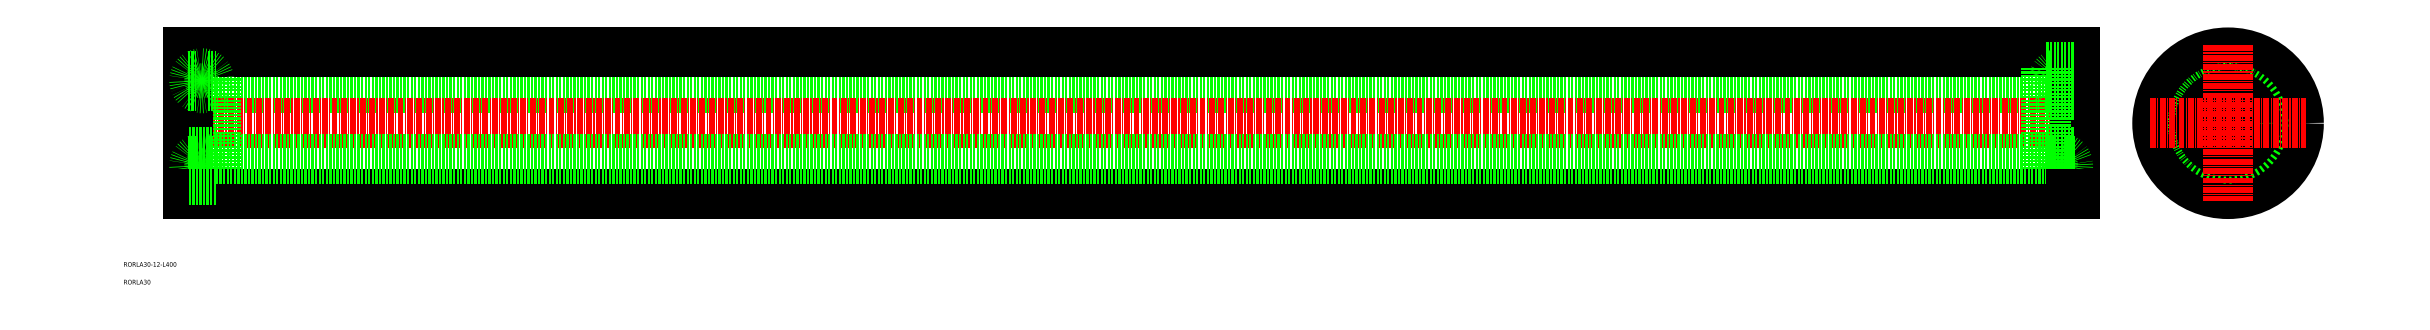
<metadata>
{"format":"dxf","ext":"dxf","renderer":"ezdxf+matplotlib","layout":"modelspace","background":"white","min_lineweight":24,"dpi":150}
</metadata>
<code>
0
SECTION
2
ENTITIES
0
TEXT
8
0
10
31.75
20
-11.88
30
0
40
1
1
RORLA30-12-L400
0
TEXT
8
0
10
31.75
20
-15.63
30
0
40
1
1
RORLA30
0
CIRCLE
8
0
10
477.8
20
18.55
30
0
40
15
0
CIRCLE
8
0
10
477.8
20
18.55
30
0
40
12
0
CIRCLE
8
0
10
477.8
20
18.55
30
0
40
7.5
0
CIRCLE
8
0
10
477.8
20
18.55
30
0
40
6
0
LINE
8
CENTER
10
461.3
20
18.55
30
0
11
494.3
21
18.55
31
0
0
LINE
8
CENTER
10
477.8
20
35.05
30
0
11
477.8
21
2.049
31
0
0
LINE
8
0
10
51.33
20
26.05
30
0
11
439.3
21
26.05
31
0
0
LINE
8
CENTER
10
43.83
20
18.55
30
0
11
446.8
21
18.55
31
0
0
LINE
8
0
10
51.33
20
6.549
30
0
11
51.33
21
30.55
31
0
0
LINE
8
0
10
51.33
20
30.55
30
0
11
45.33
21
30.55
31
0
0
LINE
8
0
10
51.33
20
24.55
30
0
11
45.33
21
24.55
31
0
0
LINE
8
0
10
45.33
20
33.55
30
0
11
45.33
21
3.549
31
0
0
LINE
8
0
10
45.33
20
33.55
30
0
11
445.3
21
33.55
31
0
0
CIRCLE
8
0
10
48.33
20
27.55
30
0
40
1.59
0
LINE
8
0
10
45.33
20
28.55
30
0
11
47.09
21
28.55
31
0
0
LINE
8
0
10
45.33
20
26.55
30
0
11
47.09
21
26.55
31
0
0
LINE
8
0
10
49.57
20
28.55
30
0
11
51.33
21
28.55
31
0
0
LINE
8
0
10
49.57
20
26.55
30
0
11
51.33
21
26.55
31
0
0
LINE
8
0
10
441.1
20
26.55
30
0
11
439.3
21
26.55
31
0
0
LINE
8
0
10
441.1
20
28.55
30
0
11
439.3
21
28.55
31
0
0
LINE
8
0
10
445.3
20
26.55
30
0
11
443.6
21
26.55
31
0
0
LINE
8
0
10
445.3
20
28.55
30
0
11
443.6
21
28.55
31
0
0
CIRCLE
8
0
10
442.3
20
27.55
30
0
40
1.59
0
LINE
8
0
10
445.3
20
33.55
30
0
11
445.3
21
3.549
31
0
0
LINE
8
0
10
439.3
20
24.55
30
0
11
445.3
21
24.55
31
0
0
LINE
8
0
10
439.3
20
30.55
30
0
11
445.3
21
30.55
31
0
0
LINE
8
0
10
439.3
20
6.549
30
0
11
439.3
21
30.55
31
0
0
LINE
8
0
10
439.3
20
6.549
30
0
11
445.3
21
6.549
31
0
0
LINE
8
0
10
439.3
20
12.55
30
0
11
445.3
21
12.55
31
0
0
CIRCLE
8
0
10
442.3
20
9.549
30
0
40
1.59
0
LINE
8
0
10
445.3
20
8.549
30
0
11
443.6
21
8.549
31
0
0
LINE
8
0
10
445.3
20
10.55
30
0
11
443.6
21
10.55
31
0
0
LINE
8
0
10
441.1
20
8.549
30
0
11
439.3
21
8.549
31
0
0
LINE
8
0
10
441.1
20
10.55
30
0
11
439.3
21
10.55
31
0
0
LINE
8
0
10
49.57
20
10.55
30
0
11
51.33
21
10.55
31
0
0
LINE
8
0
10
49.57
20
8.549
30
0
11
51.33
21
8.549
31
0
0
LINE
8
0
10
45.33
20
10.55
30
0
11
47.09
21
10.55
31
0
0
LINE
8
0
10
45.33
20
8.549
30
0
11
47.09
21
8.549
31
0
0
CIRCLE
8
0
10
48.33
20
9.549
30
0
40
1.59
0
LINE
8
0
10
45.33
20
3.549
30
0
11
445.3
21
3.549
31
0
0
LINE
8
0
10
51.33
20
12.55
30
0
11
45.33
21
12.55
31
0
0
LINE
8
0
10
51.33
20
6.549
30
0
11
45.33
21
6.549
31
0
0
LINE
8
0
10
51.33
20
11.05
30
0
11
439.3
21
11.05
31
0
0
ENDSEC
0
EOF

</code>
